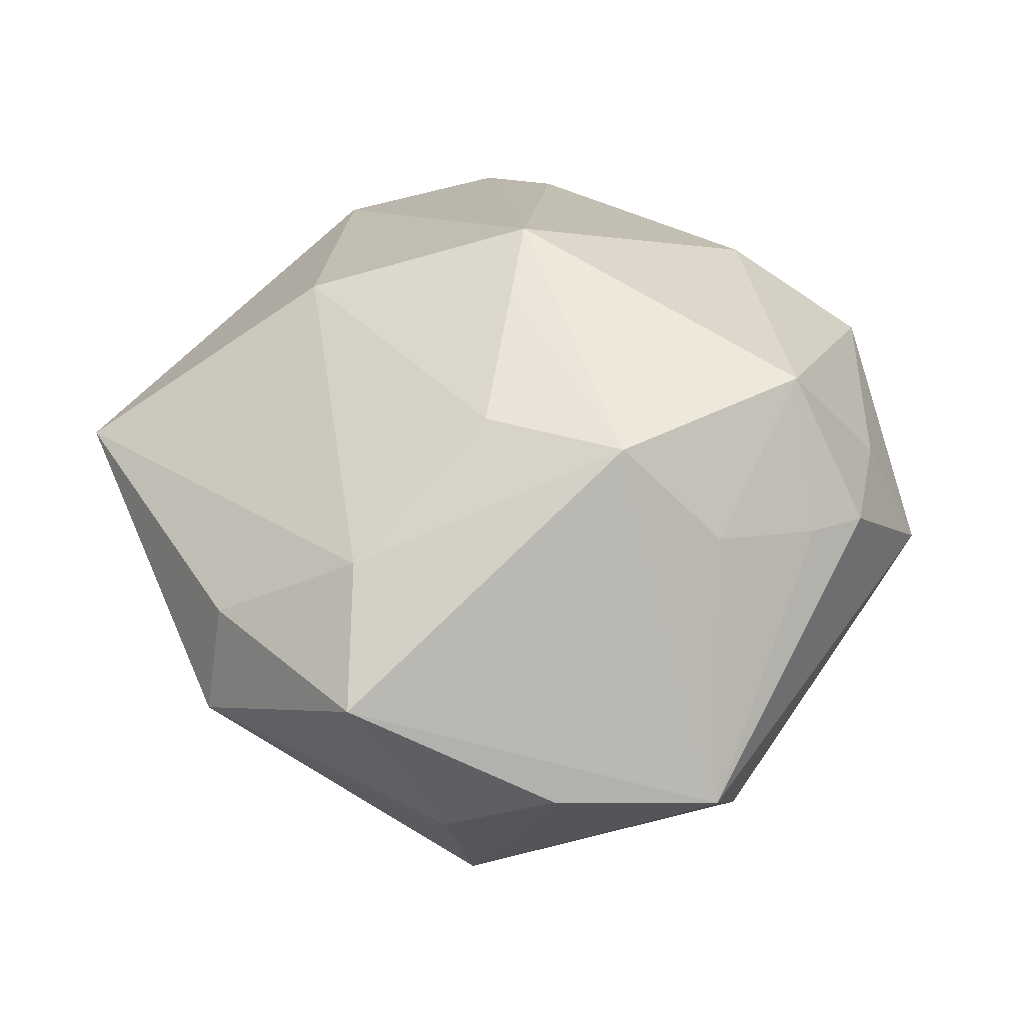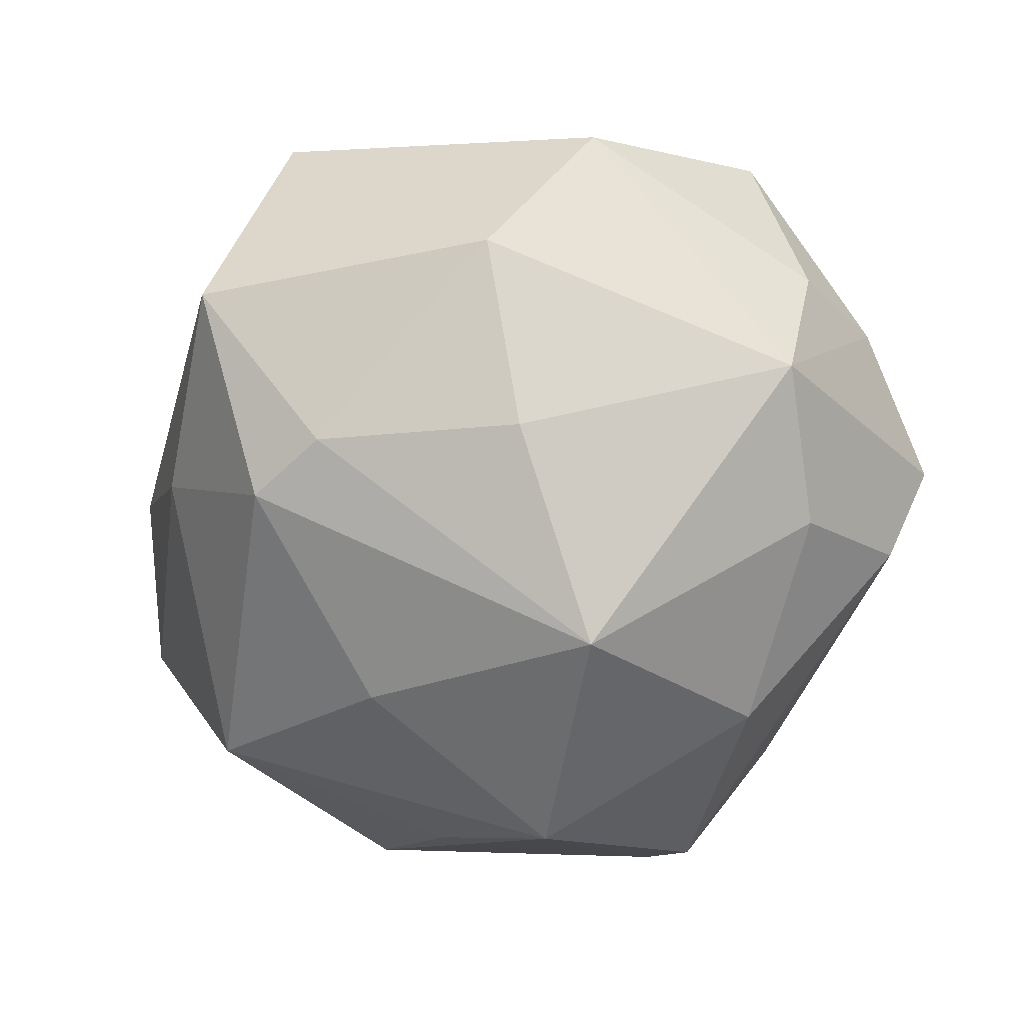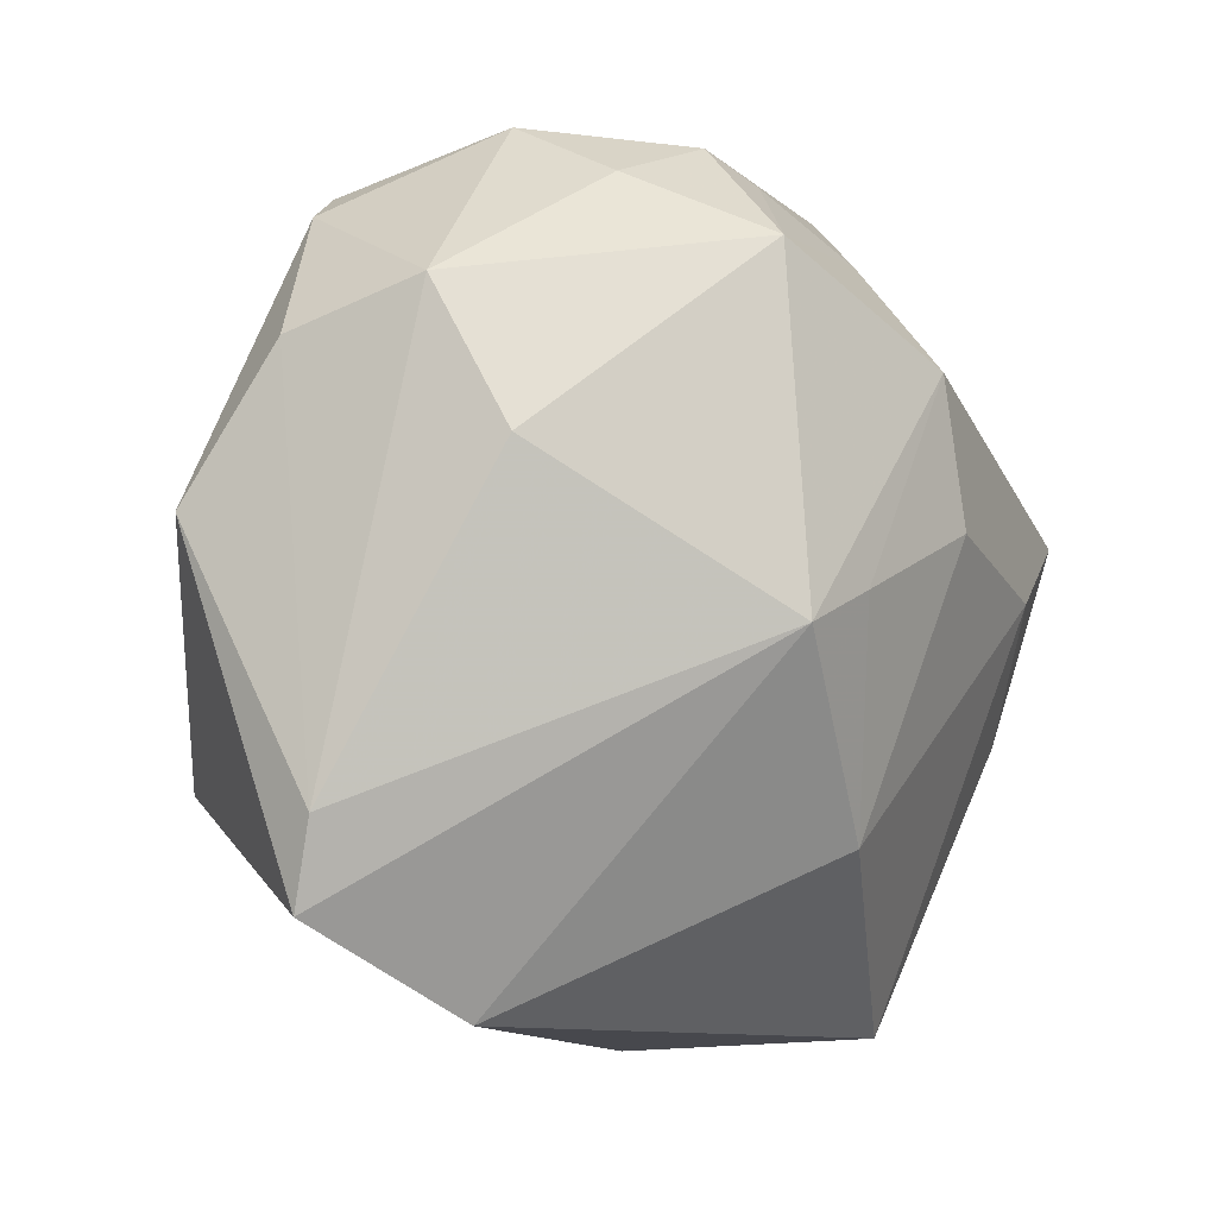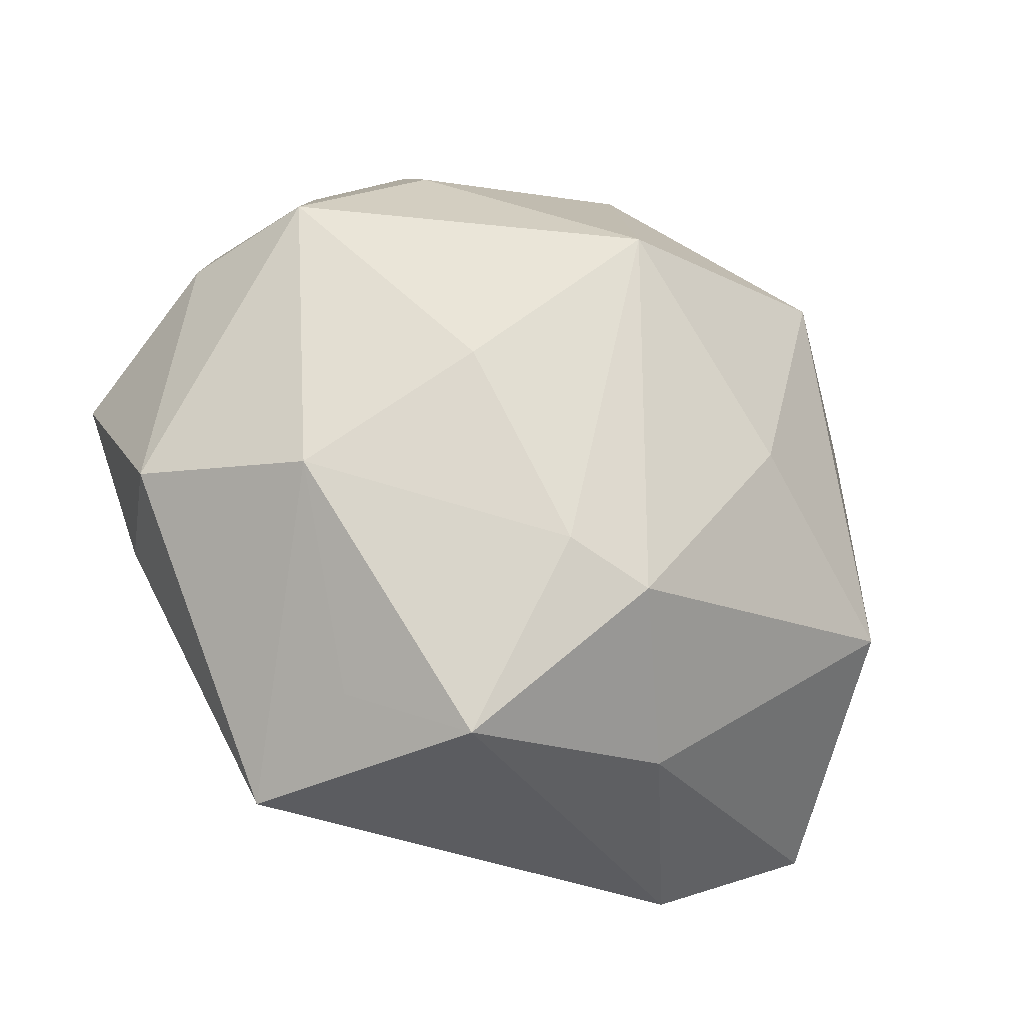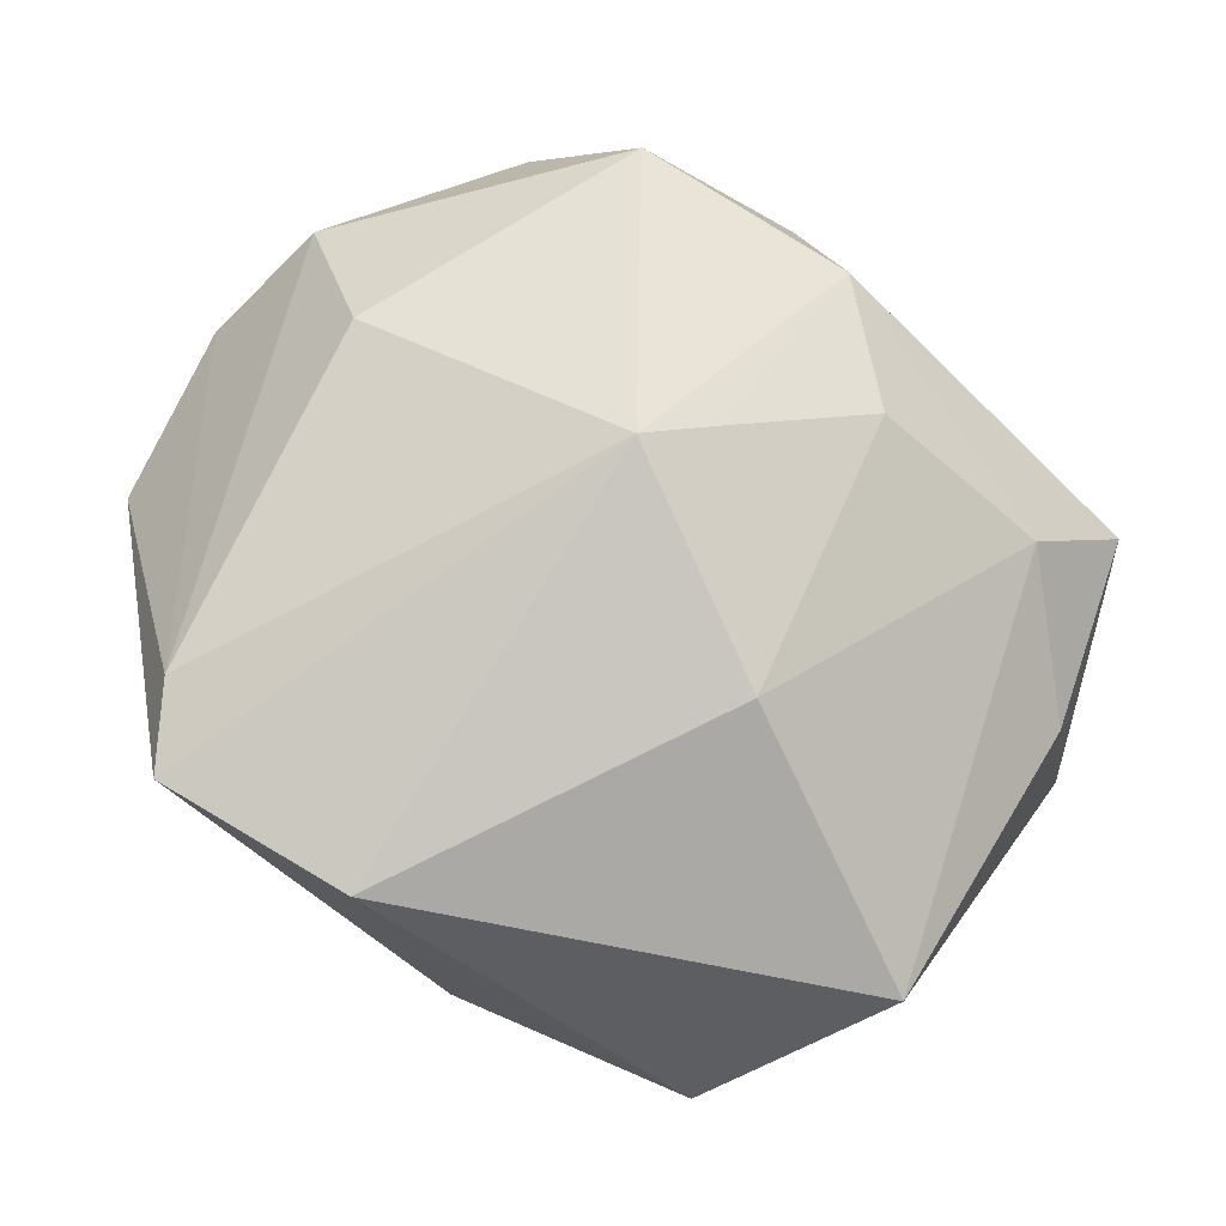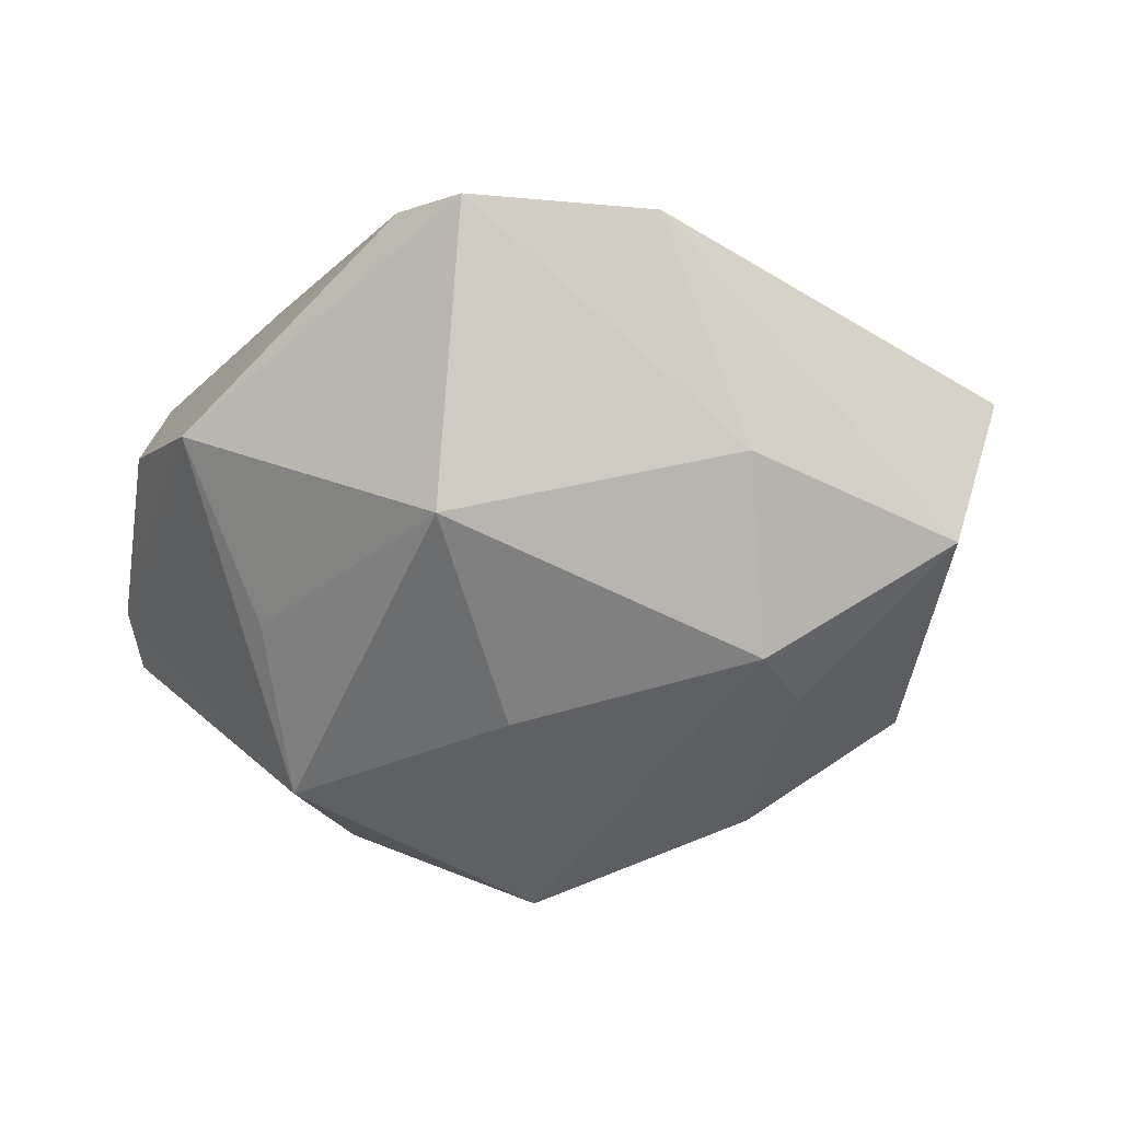
<metadata>
{"format":"obj","ext":"obj","renderer":"f3d","projection":"perspective","resolution":1024,"background":"white","views":[{"elev":43.7,"azim":118.8,"up":"+Z"},{"elev":-67.9,"azim":61.3,"up":"+Z"},{"elev":-1.8,"azim":-38.4,"up":"+Y"},{"elev":-44.7,"azim":152.3,"up":"+Y"},{"elev":-27.5,"azim":-13.5,"up":"+Y"},{"elev":-28.9,"azim":-47.3,"up":"+Z"}]}
</metadata>
<code>
v -0.01183 -0.01967 0.0214
v 0.03464 0.02231 0.0008565
v -0.01151 -0.03413 -0.007701
v 0.03152 -0.0005143 0.01849
v -8.437e-05 0.02625 -0.02215
v -0.0228 -0.03415 0.01136
v -0.02855 0.02405 0.01308
v 0.005356 -0.02079 0.02501
v -0.03527 0.01956 0.002835
v 0.01997 0.02168 -0.0193
v -0.0296 0.007328 -0.01674
v 0.0325 0.01219 -0.01728
v 0.01728 -0.009344 -0.0255
v 0.001972 -0.0002113 0.02985
v 0.03948 -0.01309 -0.0002524
v 0.01172 0.02741 0.01779
v -0.0266 0.03077 -0.005991
v 0.01871 -0.03438 -0.003424
v -0.002456 -0.02754 -0.022
v 0.02522 0.03478 -0.001984
v -0.03799 -0.02516 0.009332
v 0.003916 0.005554 -0.03374
v 0.04207 0.004908 0.01137
v -0.003618 0.02764 0.02616
v 0.03597 -0.01323 0.009967
v -0.04112 0.005832 -0.003068
v 0.03798 0.01243 -0.004654
v -0.03186 -0.01682 -0.0157
v -0.01066 0.03358 0.01403
v 0.009392 -0.04046 -0.0105
v -0.02587 0.01133 0.02043
v 0.01804 0.03363 -0.01005
v -0.03788 -0.01726 0.0113
v 0.003619 0.03361 0.01493
v -0.0192 0.01361 -0.02772
v -0.005533 -0.002912 0.03146
v 0.02105 -0.0383 0.01018
v 0.01361 0.01793 0.02644
v -0.01431 -0.008521 -0.0263
v -0.01269 0.03855 0.00269
v -0.00129 0.03649 0.01379
v 0.005609 -0.02494 -0.02223
v 0.01606 0.004818 0.02655
v -0.02232 0.03314 -0.009481
v 0.02868 -0.0191 -0.01442
f 22 19 39
f 39 19 28
f 30 45 18
f 18 37 30
f 45 37 18
f 15 37 45
f 31 33 36
f 42 19 22
f 42 45 30
f 30 19 42
f 30 37 6
f 37 4 8
f 8 6 37
f 23 4 25
f 25 4 37
f 25 15 23
f 37 15 25
f 38 4 23
f 23 20 38
f 22 39 35
f 35 39 28
f 12 15 45
f 22 35 5
f 5 35 44
f 33 31 7
f 13 42 22
f 45 42 13
f 22 12 13
f 13 12 45
f 30 6 3
f 3 19 30
f 28 19 3
f 26 28 21
f 21 33 26
f 28 3 21
f 21 3 6
f 36 33 21
f 21 6 36
f 36 6 1
f 1 8 36
f 6 8 1
f 16 38 20
f 4 38 43
f 43 8 4
f 11 28 26
f 26 35 11
f 11 35 28
f 2 20 23
f 2 12 20
f 10 12 22
f 22 5 10
f 41 20 40
f 26 33 9
f 33 7 9
f 34 20 41
f 34 16 20
f 24 7 31
f 24 31 36
f 36 38 24
f 24 34 41
f 38 16 24
f 16 34 24
f 36 8 14
f 8 43 14
f 14 38 36
f 14 43 38
f 27 2 23
f 12 2 27
f 23 15 27
f 15 12 27
f 32 10 5
f 32 40 20
f 20 12 32
f 12 10 32
f 32 5 44
f 44 40 32
f 17 40 44
f 7 40 17
f 17 9 7
f 26 9 17
f 17 35 26
f 44 35 17
f 29 40 7
f 7 24 29
f 41 40 29
f 29 24 41

</code>
